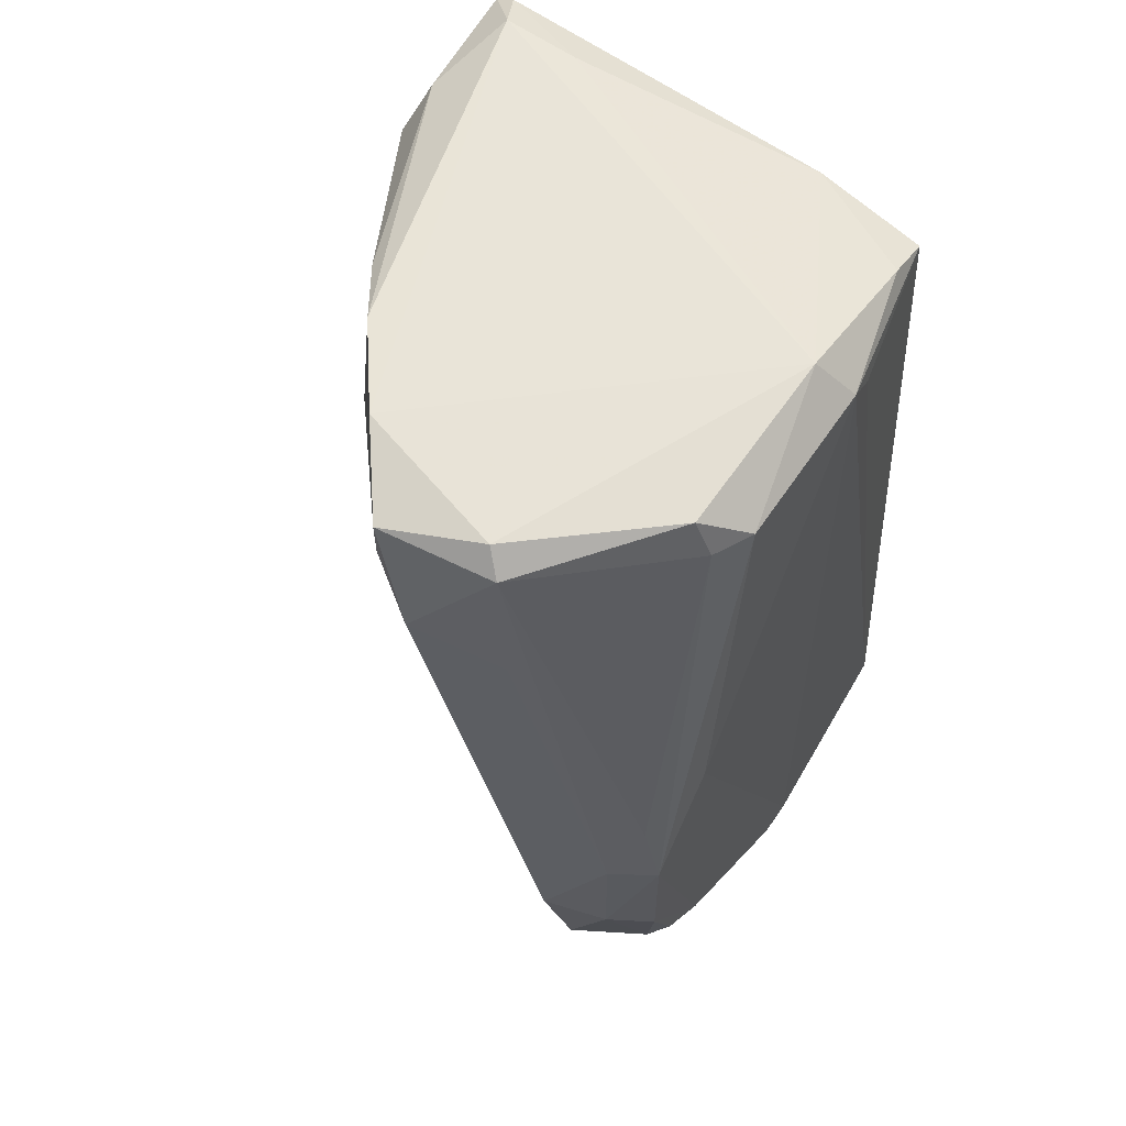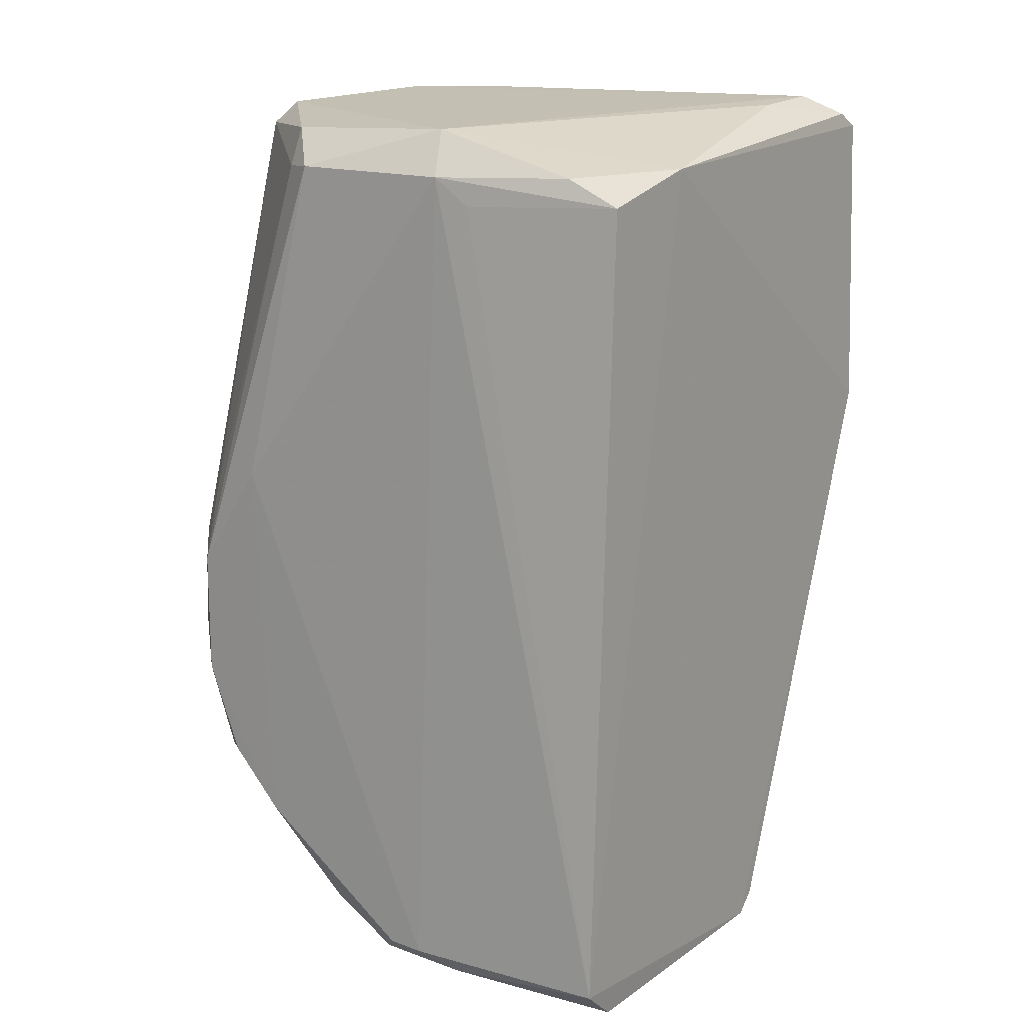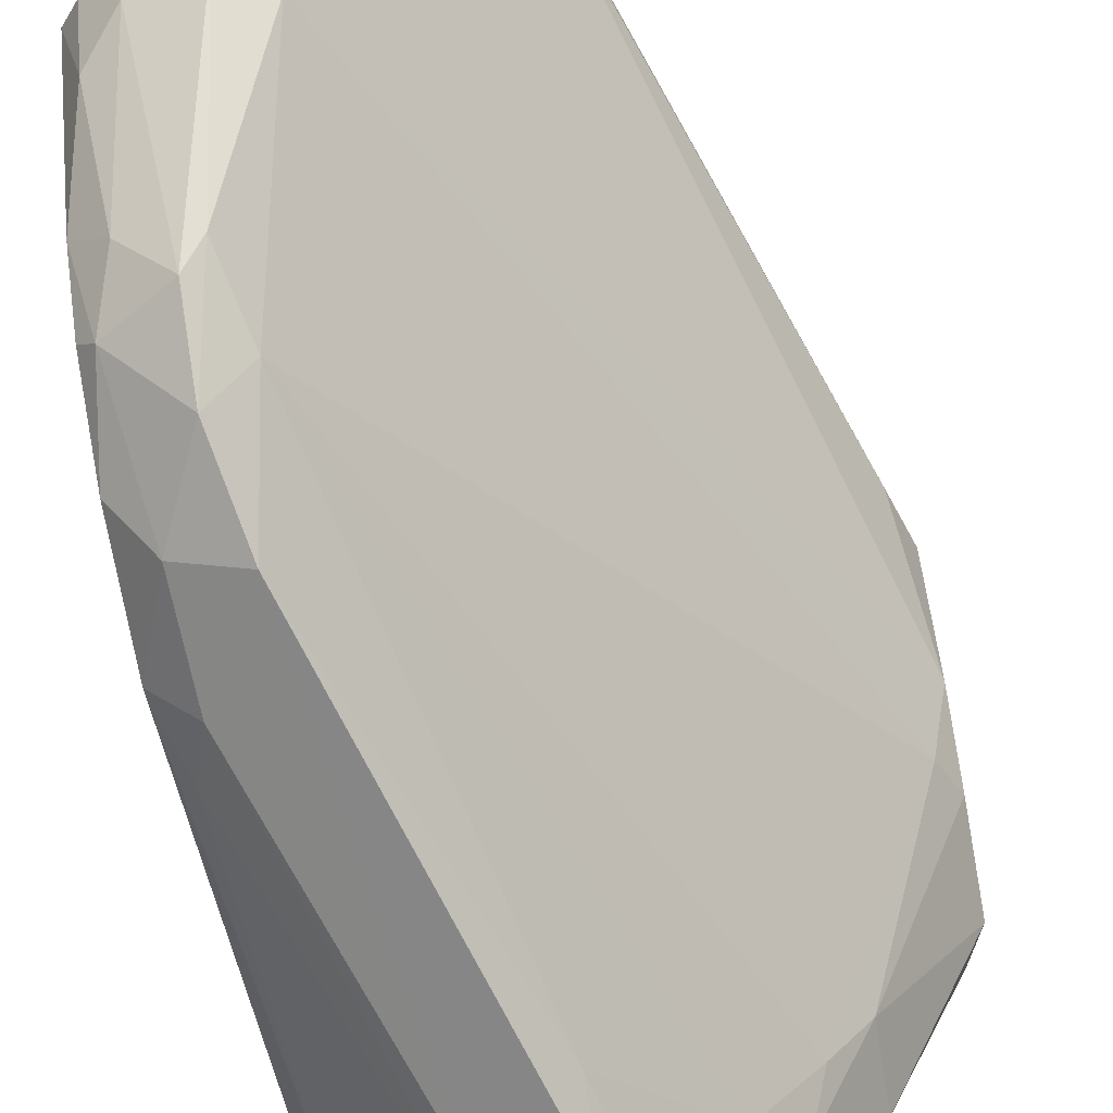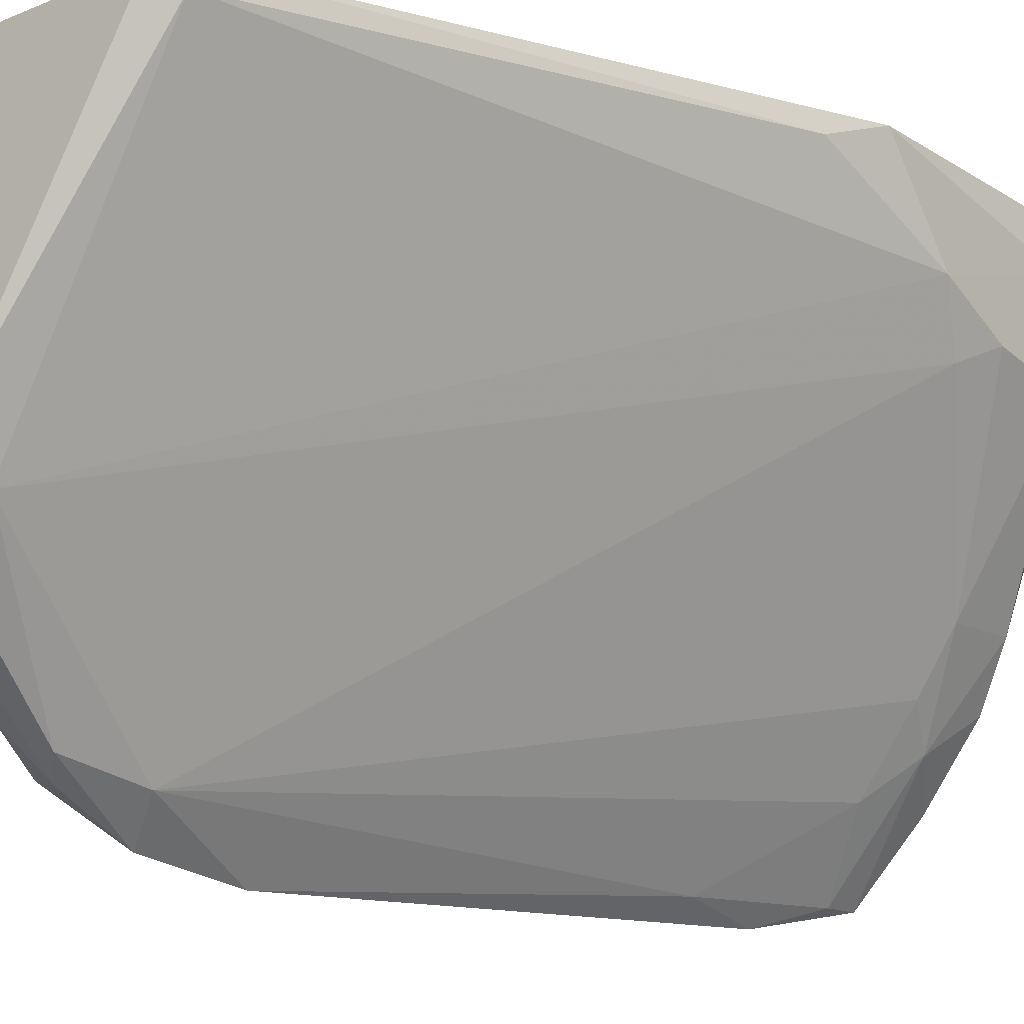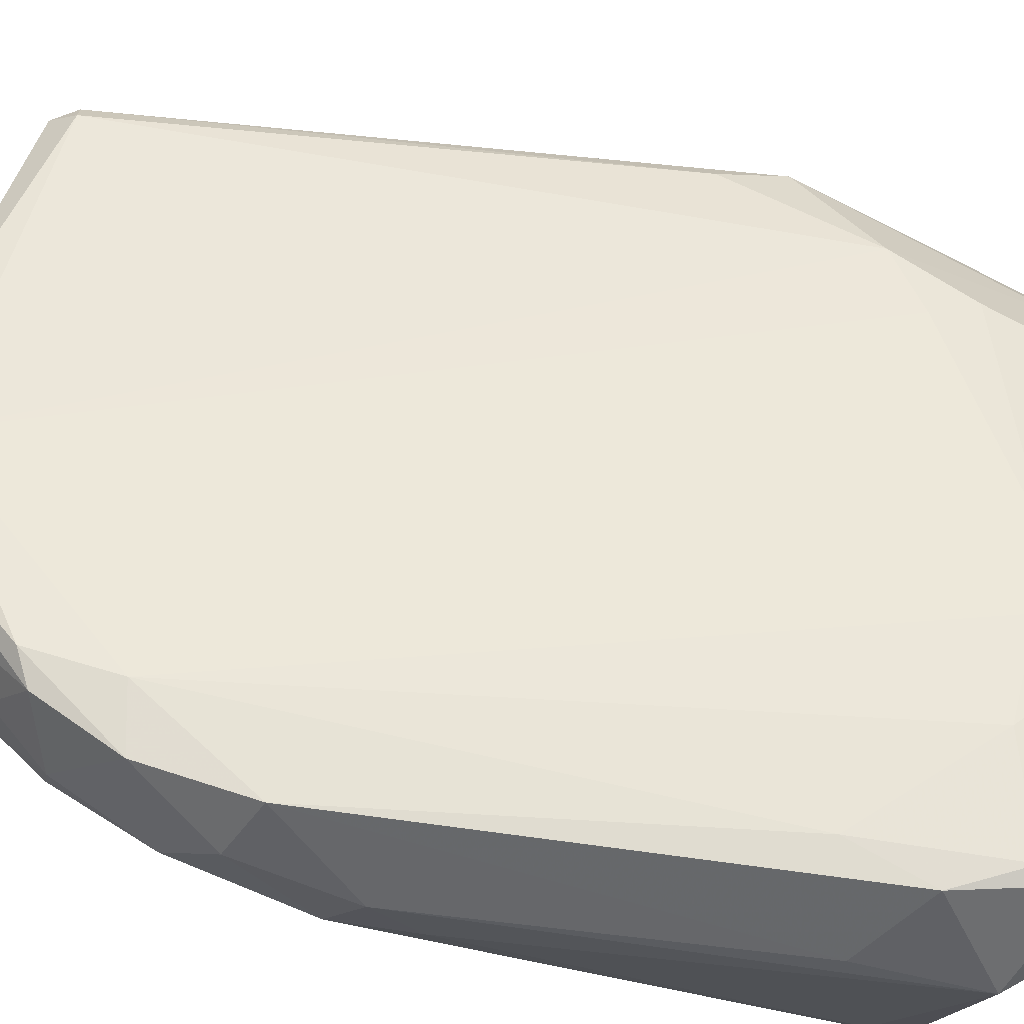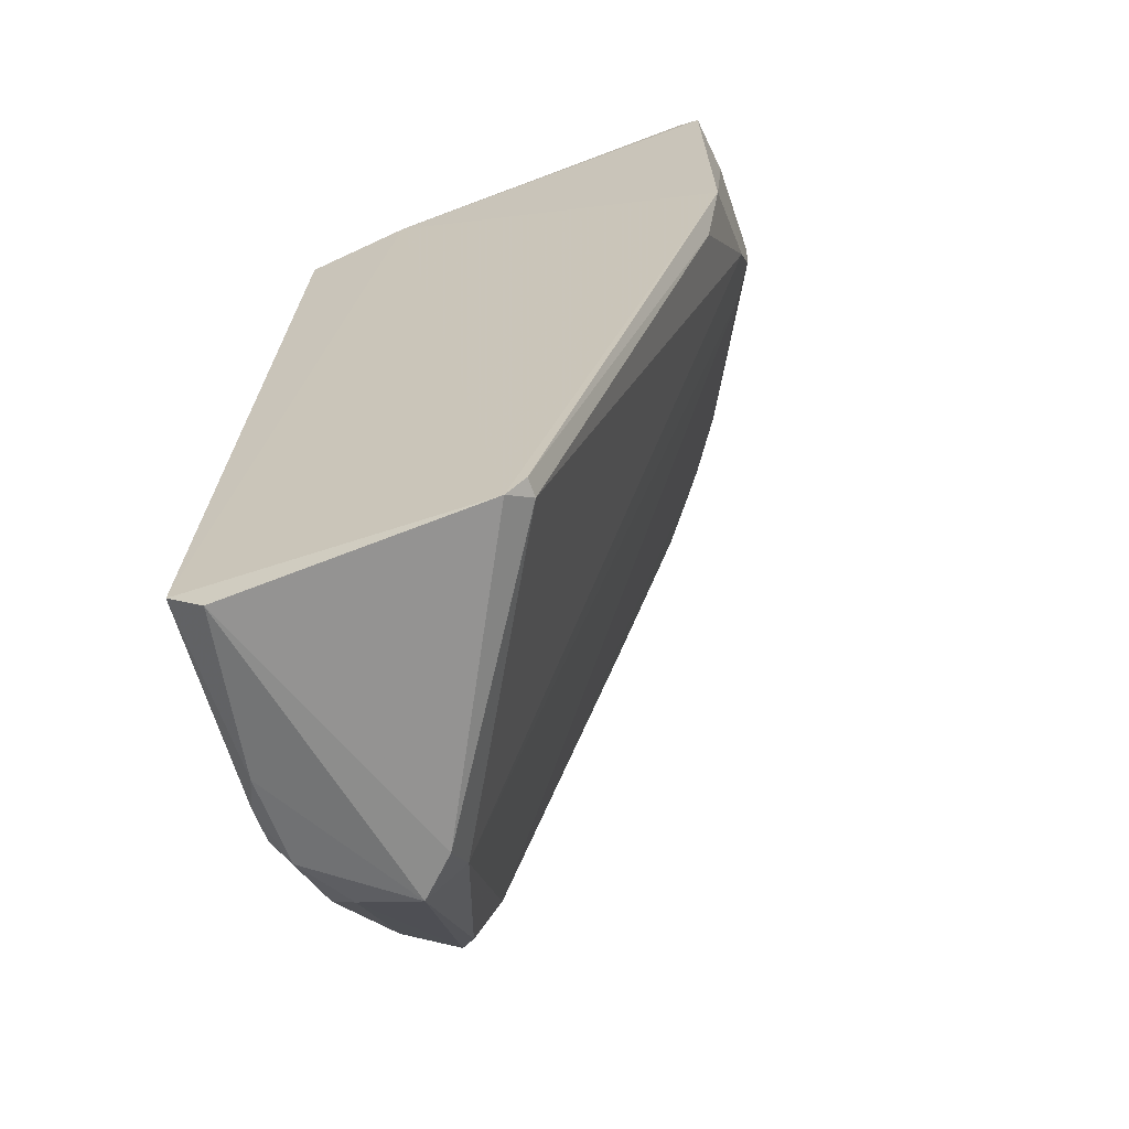
<metadata>
{"format":"obj","ext":"obj","renderer":"f3d","projection":"perspective","resolution":1024,"background":"white","views":[{"elev":60.6,"azim":-146.5,"up":"+Y"},{"elev":17.2,"azim":-55.0,"up":"+Y"},{"elev":-73.0,"azim":9.8,"up":"+Z"},{"elev":-14.0,"azim":39.4,"up":"+Z"},{"elev":-69.0,"azim":64.8,"up":"+Z"},{"elev":-63.3,"azim":19.6,"up":"+Y"}]}
</metadata>
<code>
v 668.6 -381.5 574.5
v 667.3 -429.1 544.5
v 666.2 -435.1 552
v 668.5 -377.4 560.8
v 673 -423.7 541.1
v 673 -439.7 553.1
v 666.4 -382 564.4
v 668.5 -437.9 553.3
v 667.6 -380.7 548.4
v 665 -428.9 547.1
v 676.1 -379.1 539.6
v 694.3 -378.5 553.1
v 694.3 -383.8 553.1
v 687.6 -377.1 543.7
v 687.6 -437 575.7
v 687.6 -437 574.4
v 687.6 -383.8 543.7
v 665 -425 543.4
v 697.7 -377 572.4
v 667.5 -416.4 538.5
v 671.7 -429 542.4
v 671.7 -415.7 537.1
v 691.6 -377.1 549.1
v 691.6 -383.8 549.1
v 665.6 -436.1 575.1
v 699.7 -379.2 566.9
v 665.1 -418.8 541
v 668.2 -438.5 575
v 665.1 -410.2 541
v 668.8 -378.2 548.4
v 675.6 -437 553.1
v 675.6 -439.7 555.7
v 666 -437.9 557
v 668.4 -379.9 570.9
v 690.3 -381.1 546.4
v 664.8 -436.6 560.8
v 666.2 -380.4 550.8
v 700.4 -379.3 575.2
v 664.8 -436.6 558.3
v 701 -382.8 572
v 681 -390.4 538.4
v 681 -385.1 537.1
v 700.9 -382.5 565
v 700.9 -399.8 575.7
v 700.9 -394.4 569
v 700.9 -389.1 566.4
v 665.1 -402.8 545.9
v 667.8 -408.9 538.8
v 666 -437.9 563.3
v 683.6 -378.5 538.4
v 683.6 -381.1 538.4
v 666.5 -405.3 541.1
v 675 -386.9 538.6
v 686.3 -438.4 575.7
v 699.6 -391.8 565
v 699.6 -403.8 574.4
v 677.3 -377.6 540.7
v 676 -379.8 574.8
v 692.5 -377.2 572.3
v 670.3 -427.7 541.1
v 670.3 -422.4 538.4
v 666.1 -425.2 542
v 699 -378.3 575
v 666.1 -380.3 562
f 9 11 52
f 4 37 64
f 21 31 6
f 14 4 19
f 54 25 28
f 55 31 5
f 31 21 5
f 24 55 5
f 54 44 58
f 1 25 58
f 25 54 58
f 37 4 30
f 31 55 45
f 16 31 45
f 37 29 47
f 64 37 47
f 14 19 23
f 19 63 38
f 58 44 38
f 63 58 38
f 4 14 57
f 11 30 57
f 30 4 57
f 33 39 3
f 22 5 61
f 5 21 61
f 39 33 36
f 25 64 36
f 47 39 36
f 64 47 36
f 23 19 26
f 38 43 26
f 19 38 26
f 29 48 20
f 48 22 20
f 22 61 20
f 24 5 17
f 42 11 50
f 51 42 50
f 57 14 50
f 11 57 50
f 16 54 32
f 31 16 32
f 6 31 32
f 54 28 32
f 28 6 32
f 29 37 9
f 30 11 9
f 37 30 9
f 21 6 60
f 61 21 60
f 45 44 56
f 16 45 56
f 63 19 59
f 19 4 59
f 58 63 59
f 4 58 59
f 14 23 35
f 17 51 35
f 24 17 35
f 50 14 35
f 51 50 35
f 64 1 34
f 4 64 34
f 1 58 34
f 58 4 34
f 5 22 41
f 22 42 41
f 42 51 41
f 51 17 41
f 17 5 41
f 44 45 40
f 38 44 40
f 43 38 40
f 55 24 13
f 24 35 13
f 20 61 62
f 61 60 62
f 42 22 53
f 11 42 53
f 48 11 53
f 22 48 53
f 6 33 8
f 33 3 8
f 60 6 8
f 29 20 27
f 62 18 27
f 20 62 27
f 26 43 12
f 23 26 12
f 35 23 12
f 43 13 12
f 13 35 12
f 44 54 15
f 54 16 15
f 56 44 15
f 16 56 15
f 45 55 46
f 40 45 46
f 43 40 46
f 55 13 46
f 13 43 46
f 33 6 49
f 28 25 49
f 6 28 49
f 36 33 49
f 25 36 49
f 47 29 10
f 39 47 10
f 3 39 10
f 18 62 10
f 27 18 10
f 29 27 10
f 62 60 2
f 8 3 2
f 60 8 2
f 3 10 2
f 10 62 2
f 25 1 7
f 64 25 7
f 1 64 7
f 11 48 52
f 48 29 52
f 29 9 52

</code>
